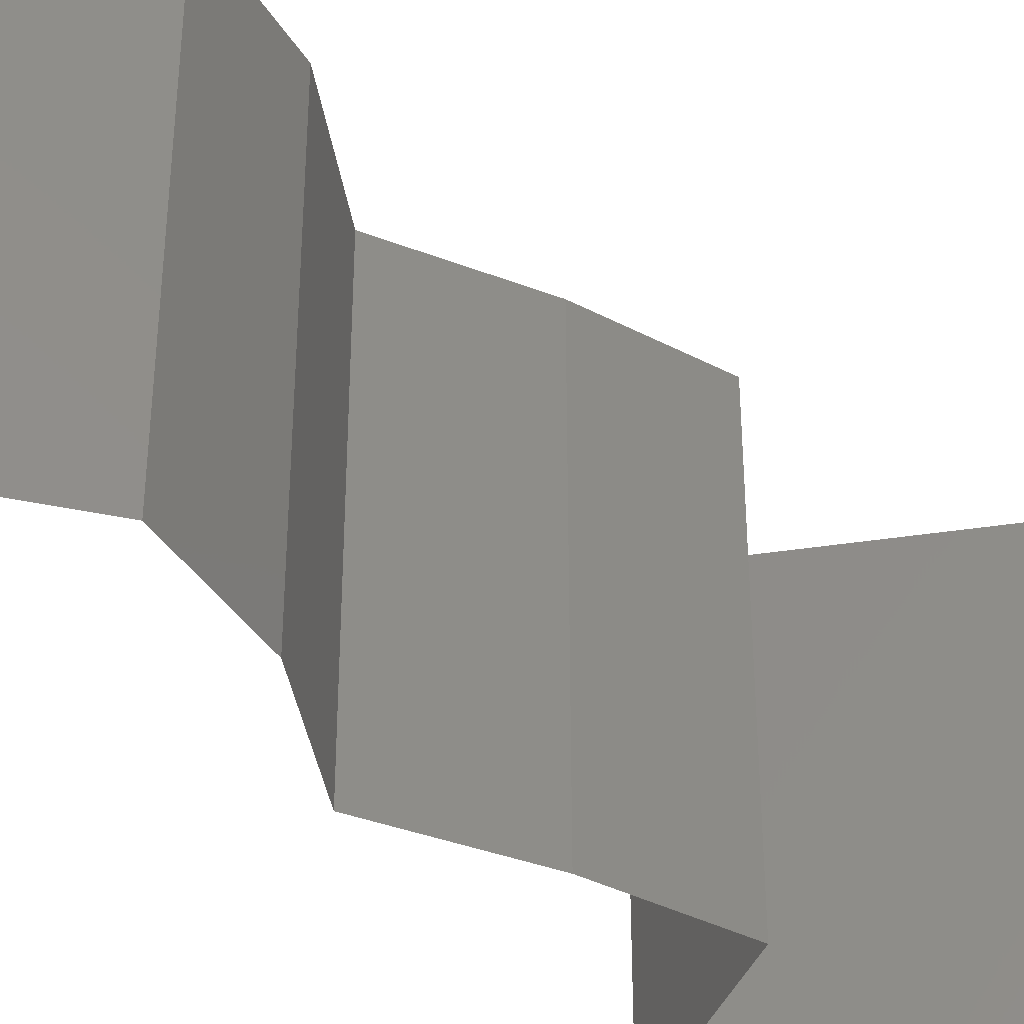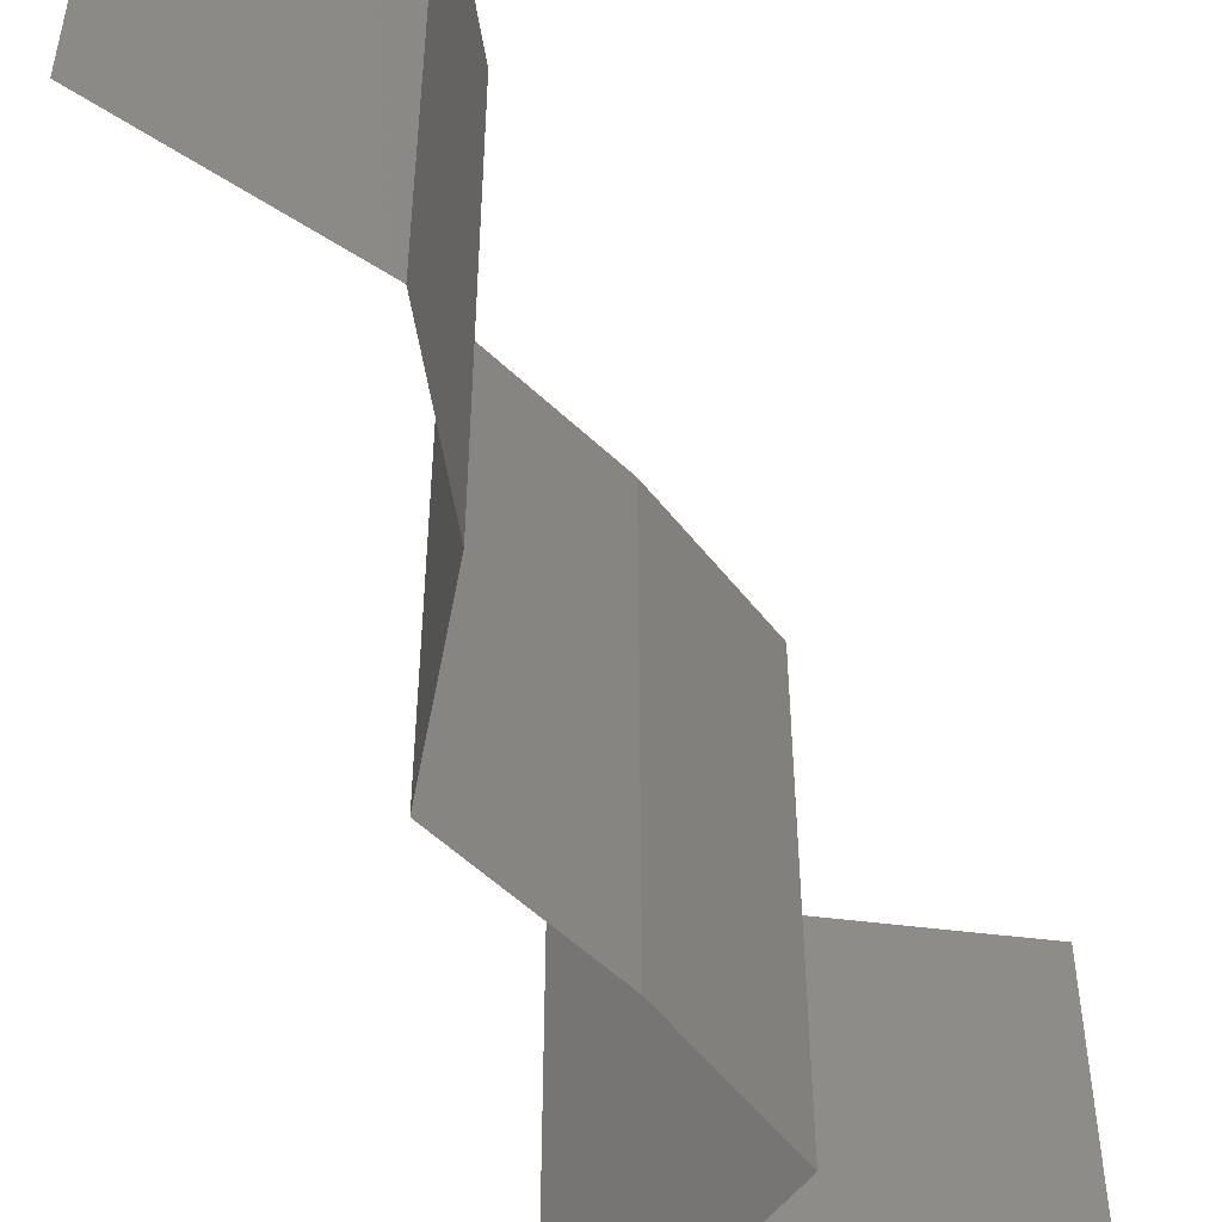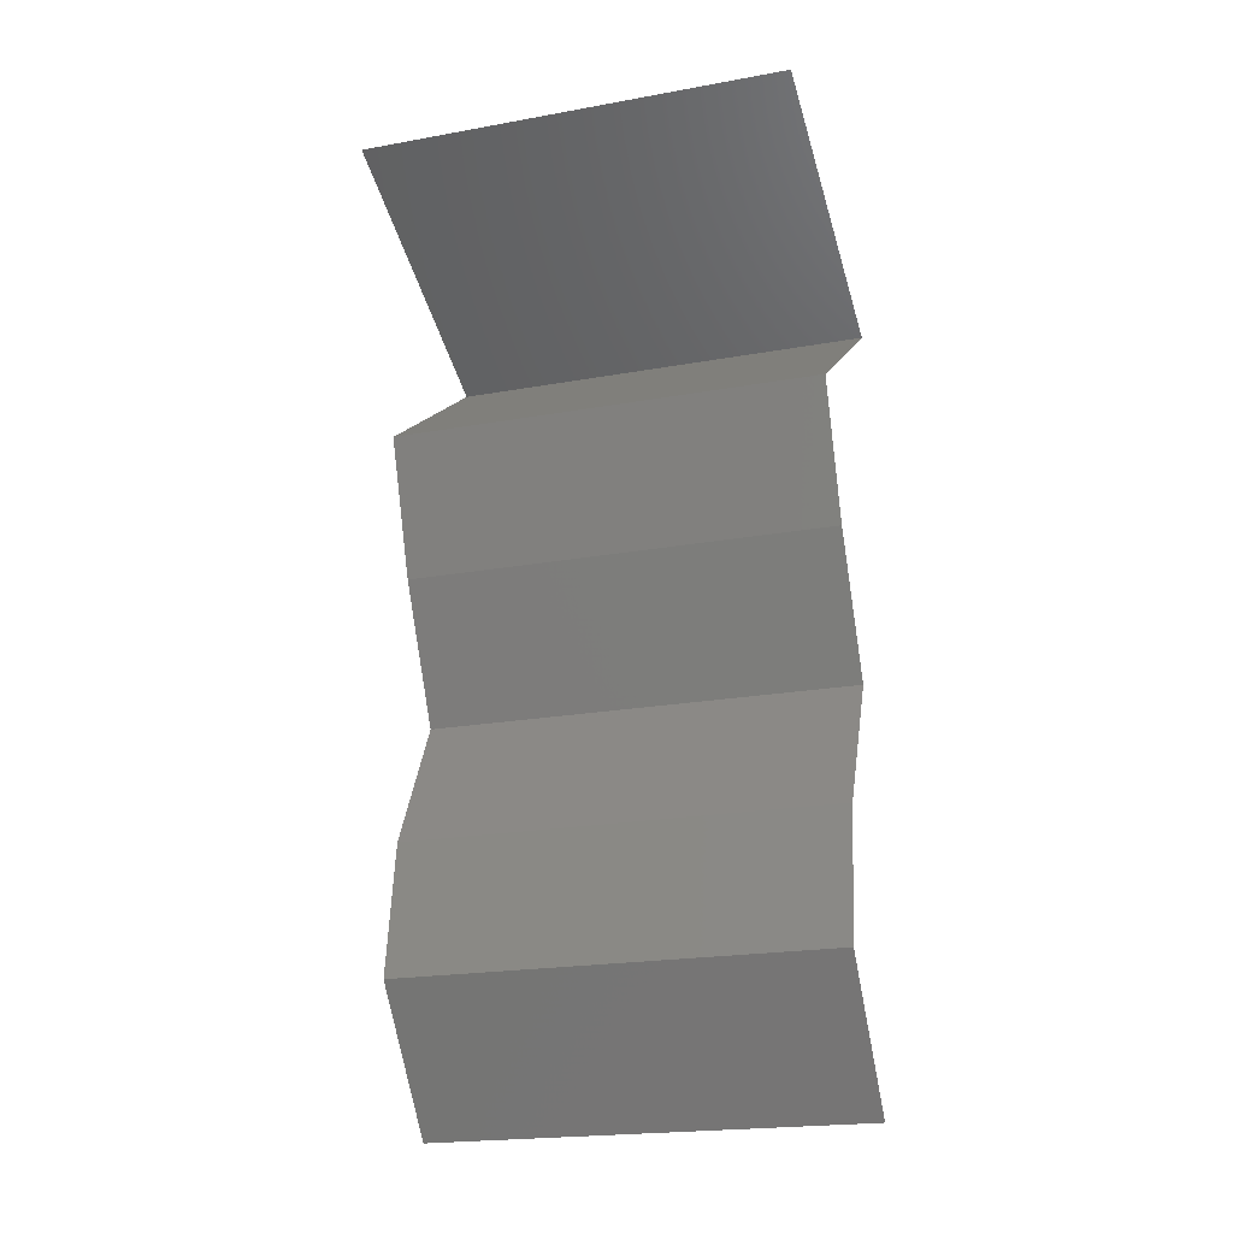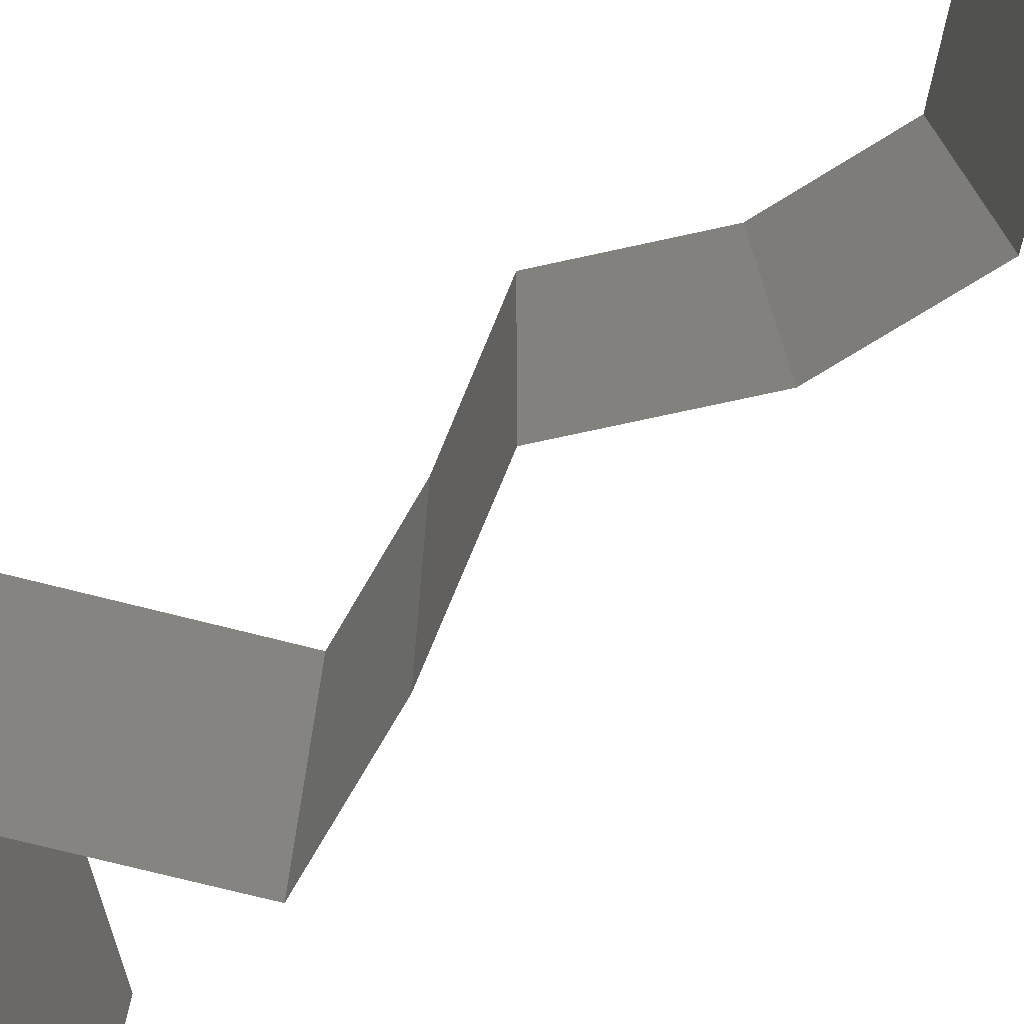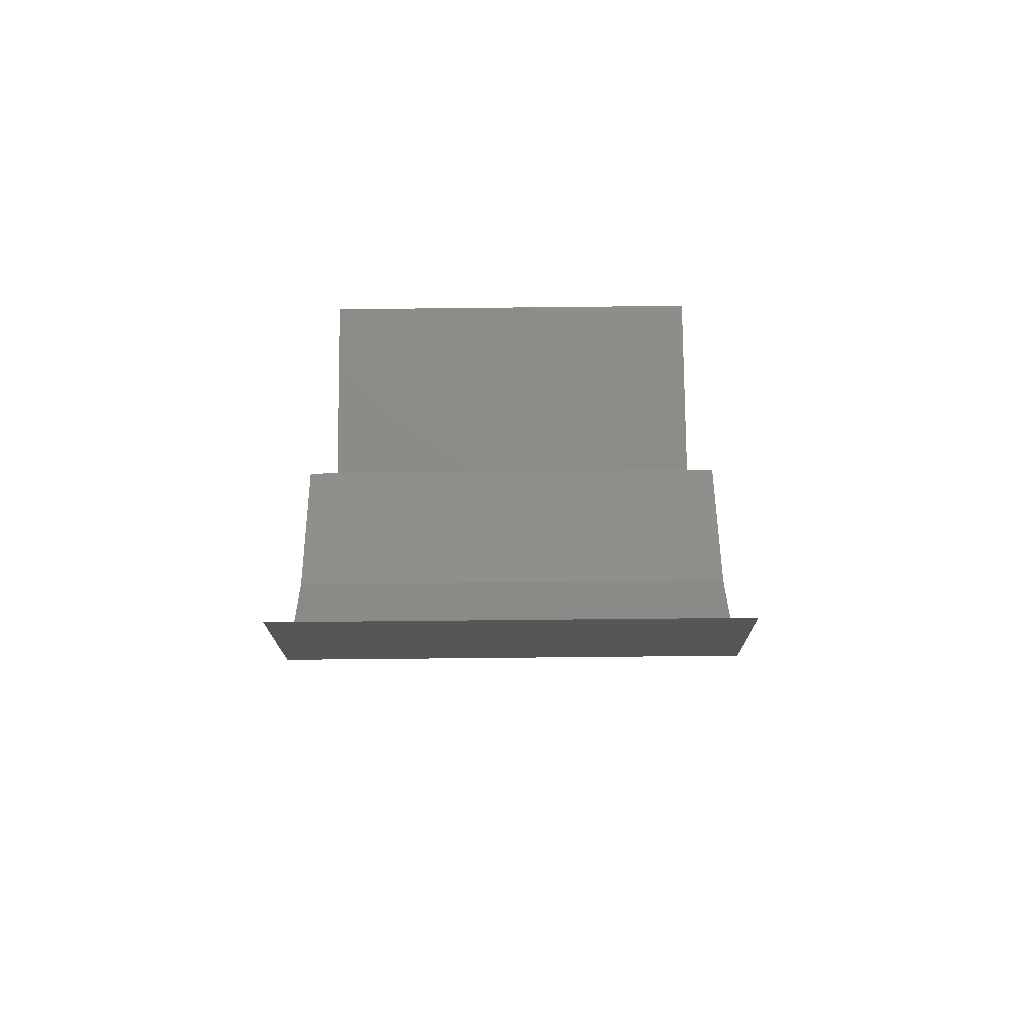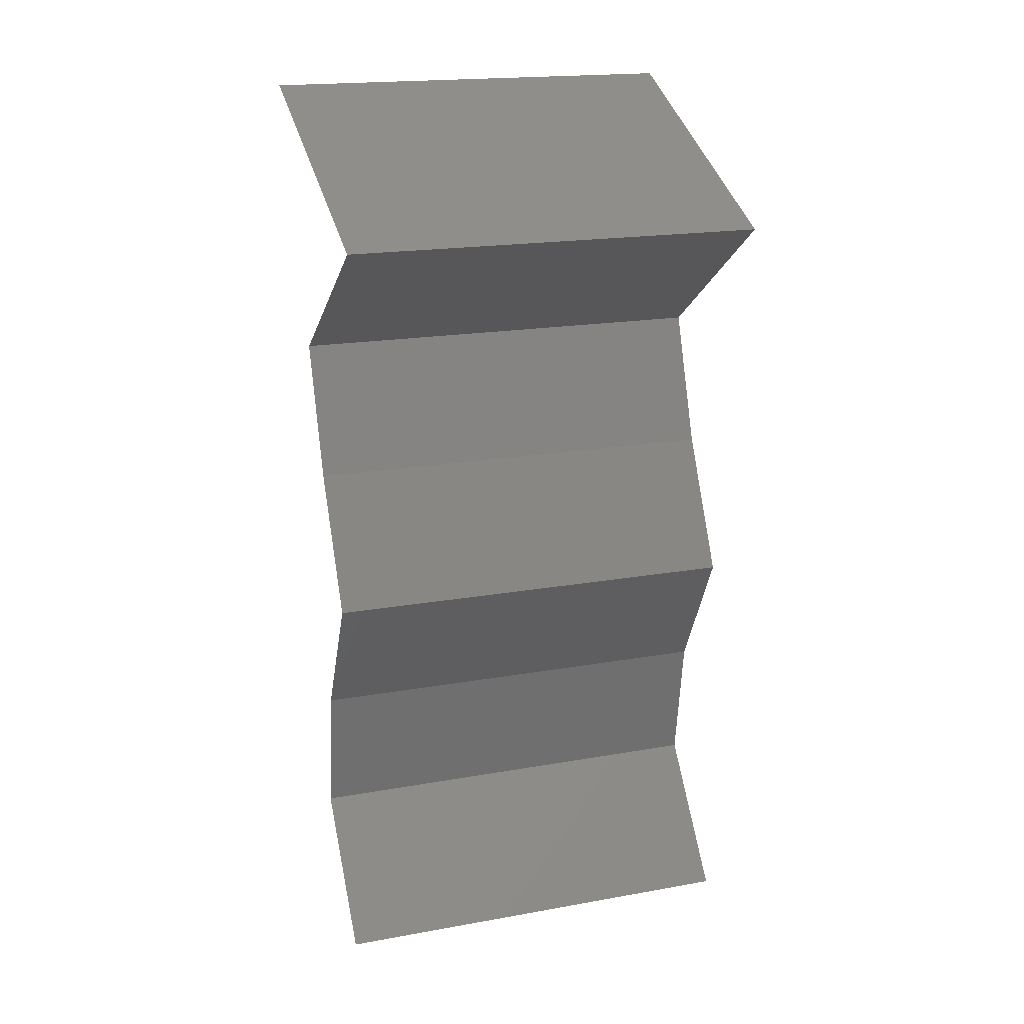
<metadata>
{"format":"stl","ext":"stl","renderer":"f3d","projection":"perspective","resolution":1024,"background":"white","views":[{"elev":-37.3,"azim":36.1,"up":"+Z"},{"elev":-54.3,"azim":17.4,"up":"+Z"},{"elev":-21.0,"azim":108.0,"up":"+Y"},{"elev":-73.7,"azim":-49.8,"up":"+Z"},{"elev":-67.7,"azim":-89.4,"up":"+Y"},{"elev":18.8,"azim":-108.8,"up":"+Y"}]}
</metadata>
<code>
# stl→obj: 41 verts, 60 faces
v 0.03377 0.049 0
v 0.02712 0.04594 0
v 0.02699 0.04587 0.007496
v 0.02048 0.04287 0
v 0.02048 0.04287 0.01
v 0.03377 0.049 0.01
v 0.03377 0.049 0.02
v 0.02912 0.04686 0.0147
v 0.02048 0.04287 0.02
v 0.02454 0.04475 0.0146
v 0.02712 0.04594 0.02
v 0.02906 0.03675 0
v 0.02477 0.03981 0.005521
v 0.02906 0.03675 0.02
v 0.02477 0.03981 0.01451
v 0.02906 0.03675 0.01
v 0.02687 0.03062 0
v 0.02796 0.03369 0.005
v 0.02687 0.03062 0.01
v 0.02796 0.03369 0.015
v 0.02687 0.03062 0.02
v 0.02369 0.0245 0.02
v 0.02528 0.02756 0.015
v 0.02369 0.0245 0.01
v 0.02528 0.02756 0.005
v 0.02369 0.0245 0
v 0.02694 0.01837 0
v 0.02532 0.02144 0.005
v 0.02694 0.01837 0.02
v 0.02532 0.02144 0.015
v 0.02694 0.01837 0.01
v 0.02785 0.01225 0.01
v 0.02739 0.01531 0.015
v 0.02739 0.01531 0.005
v 0.02785 0.01225 0
v 0.02785 0.01225 0.02
v 0.02545 0.009187 0.015
v 0.02305 0.006125 0
v 0.02305 0.006125 0.01
v 0.02545 0.009187 0.005
v 0.02305 0.006125 0.02
f 1 2 3
f 2 4 3
f 4 5 3
f 6 1 3
f 7 6 8
f 5 9 10
f 11 7 8
f 9 11 10
f 8 3 10
f 11 8 10
f 3 5 10
f 8 6 3
f 4 12 13
f 14 9 15
f 9 5 15
f 12 16 13
f 5 4 13
f 16 14 15
f 5 13 15
f 13 16 15
f 12 17 18
f 16 19 20
f 21 14 20
f 19 16 18
f 16 12 18
f 14 16 20
f 17 19 18
f 19 21 20
f 22 21 23
f 24 19 25
f 17 26 25
f 19 24 23
f 19 17 25
f 21 19 23
f 26 24 25
f 24 22 23
f 26 27 28
f 29 22 30
f 24 31 30
f 31 24 28
f 24 26 28
f 22 24 30
f 27 31 28
f 31 29 30
f 31 32 33
f 32 31 34
f 27 35 34
f 36 29 33
f 31 27 34
f 29 31 33
f 35 32 34
f 32 36 33
f 36 32 37
f 38 39 40
f 32 35 40
f 39 41 37
f 39 32 40
f 32 39 37
f 35 38 40
f 41 36 37

</code>
